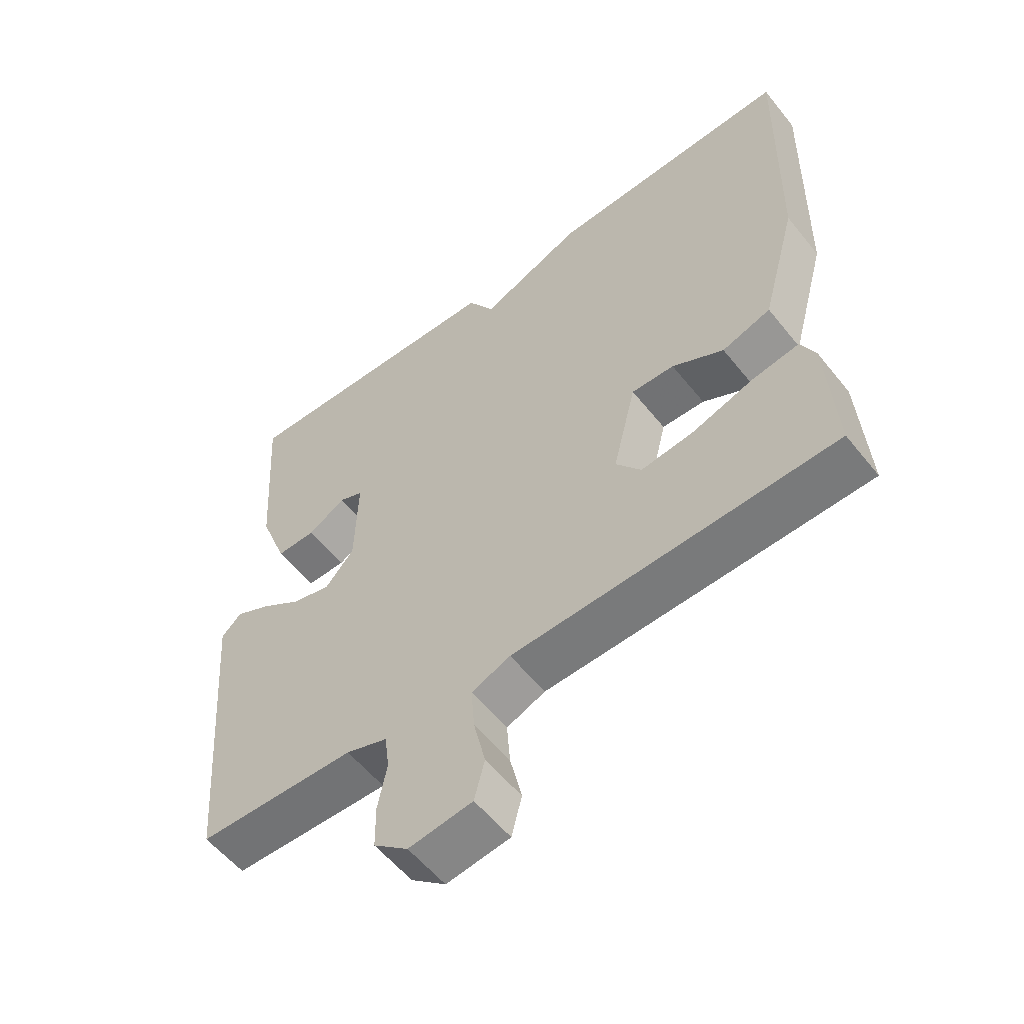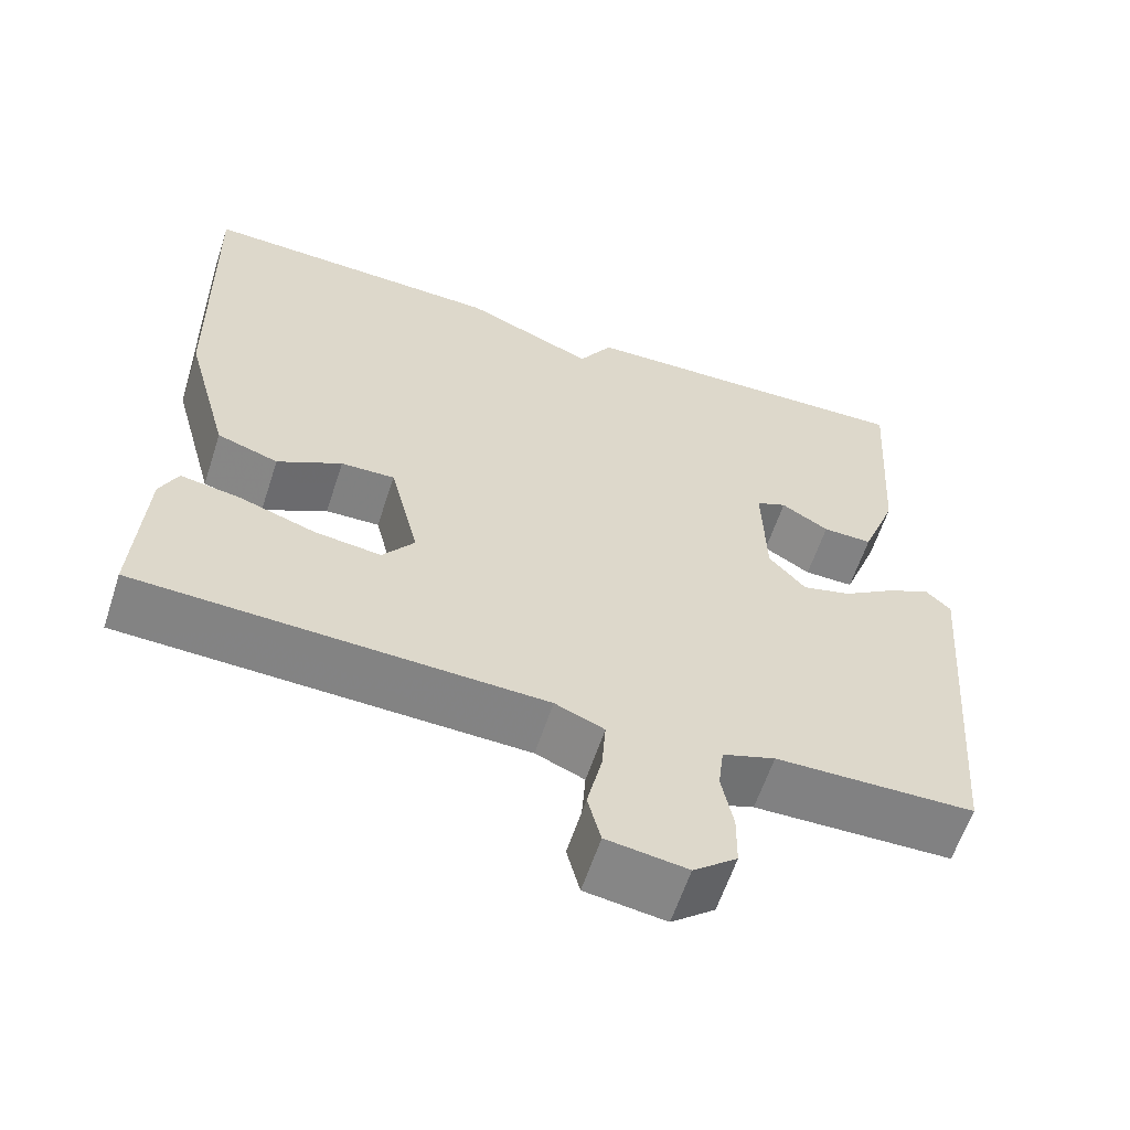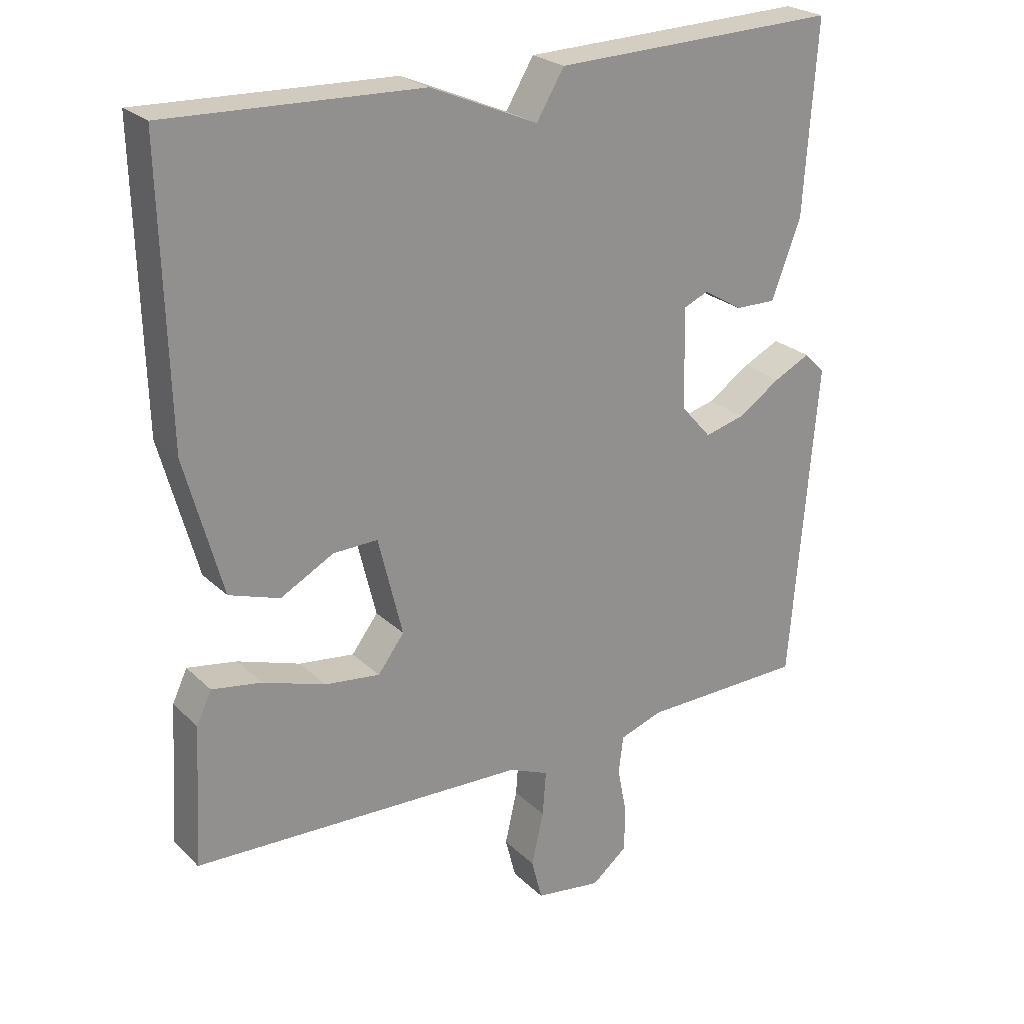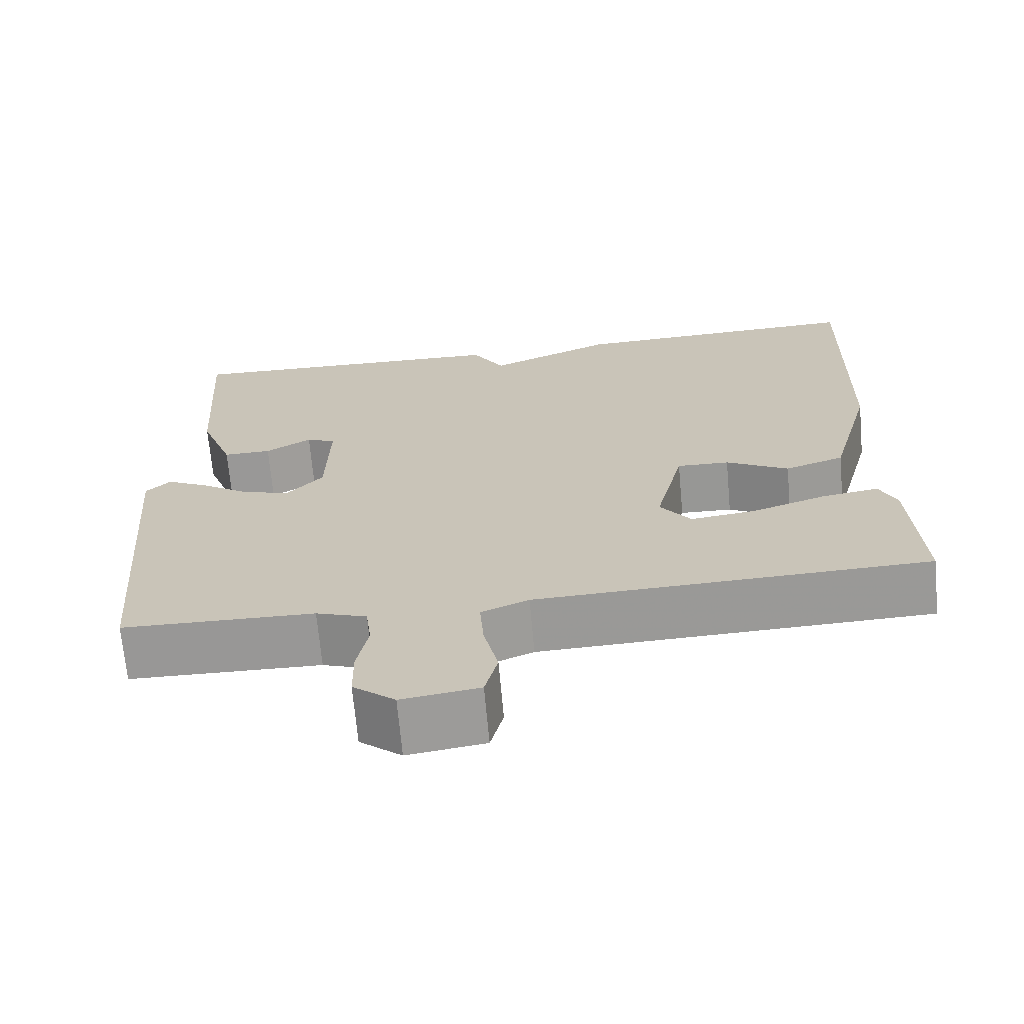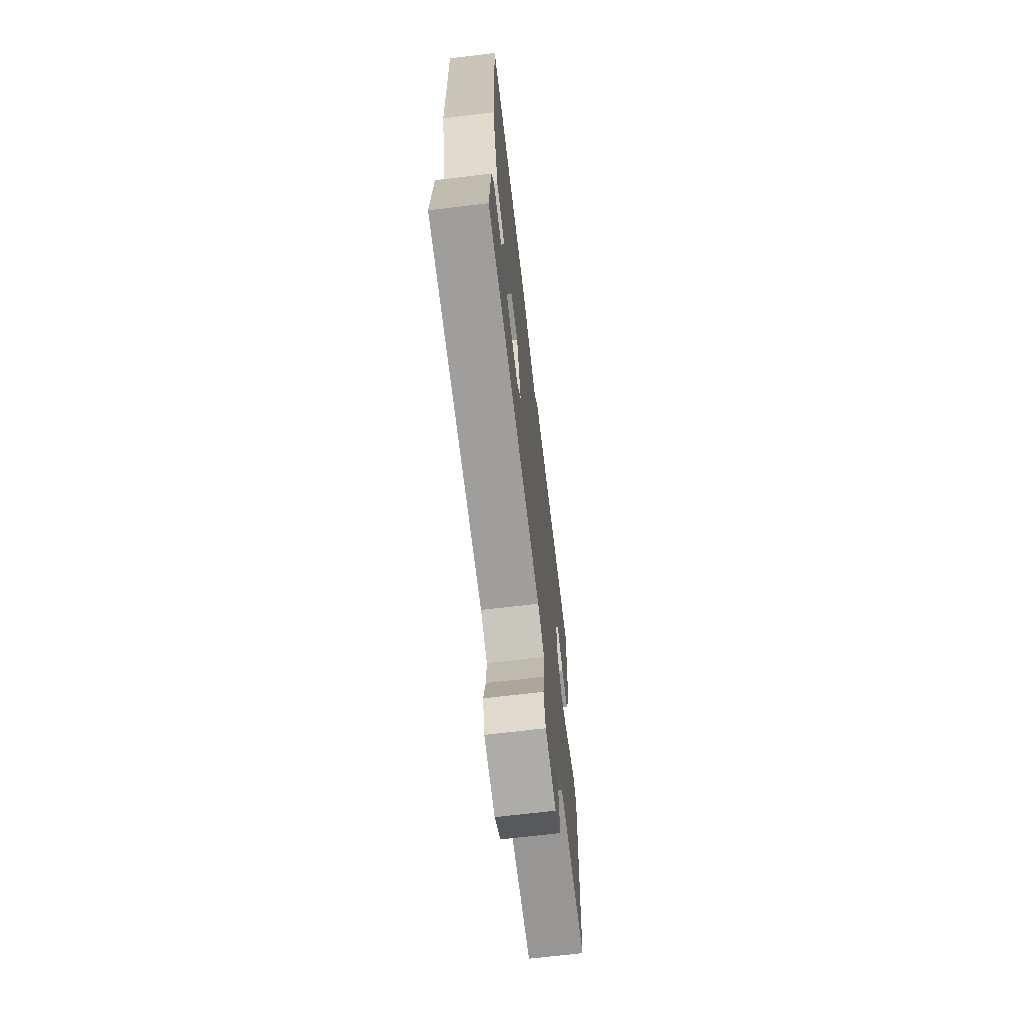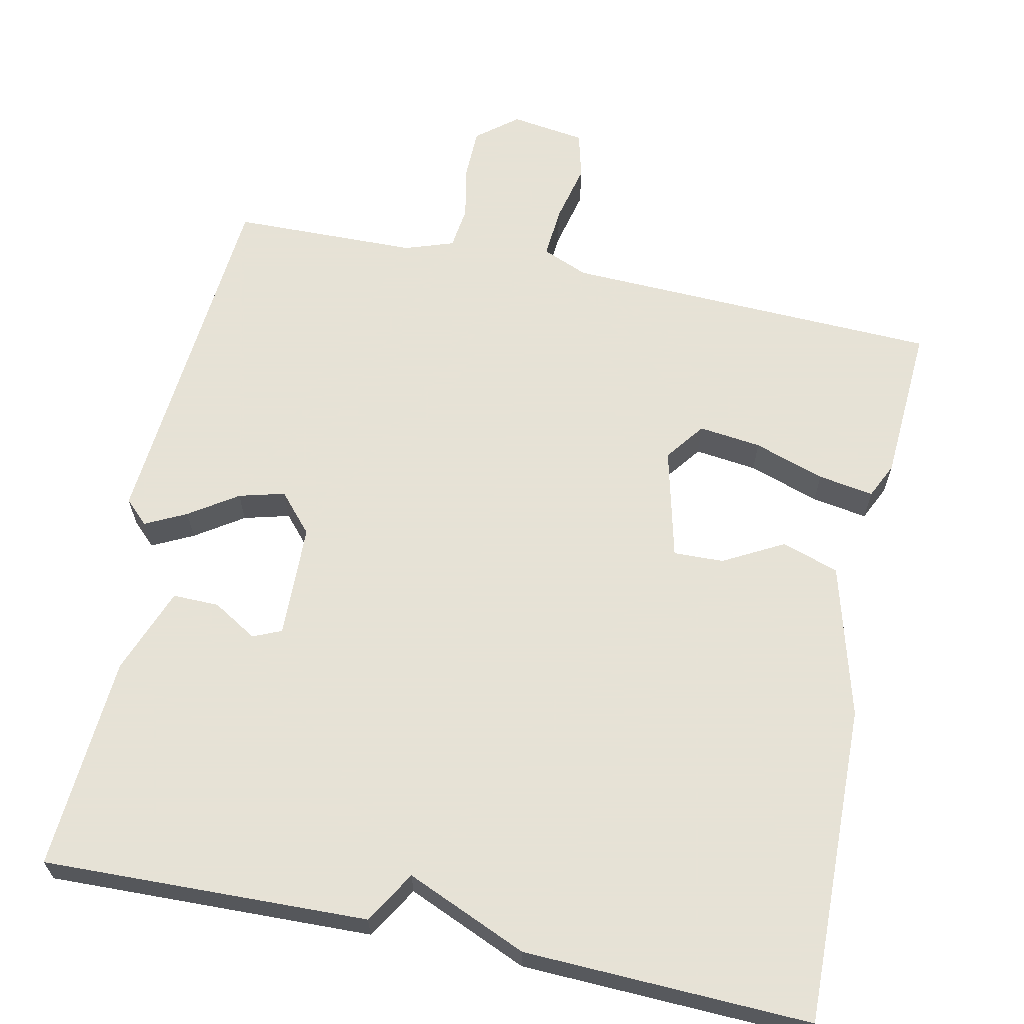
<metadata>
{"format":"obj","ext":"obj","renderer":"f3d","projection":"perspective","resolution":1024,"background":"white","views":[{"elev":-56.6,"azim":38.2,"up":"+Z"},{"elev":-60.7,"azim":161.9,"up":"+Z"},{"elev":24.4,"azim":146.4,"up":"+Z"},{"elev":-68.5,"azim":5.1,"up":"+Z"},{"elev":-69.0,"azim":96.8,"up":"+Z"},{"elev":63.8,"azim":12.0,"up":"+Y"}]}
</metadata>
<code>
v 0.5 0.07 -0.5
v 0.005 0.07 -0.517
v -0.055 0.07 -0.542
v -0.05 0.07 -0.609
v -0.032 0.07 -0.688
v -0.048 0.07 -0.75
v -0.146 0.07 -0.764
v -0.199 0.07 -0.721
v -0.2 0.07 -0.654
v -0.186 0.07 -0.583
v -0.193 0.07 -0.527
v -0.257 0.07 -0.505
v -0.5 0.07 -0.5
v -0.539 0.07 -0.022
v -0.508 0.07 0.008
v -0.454 0.07 -0.019
v -0.391 0.07 -0.061
v -0.331 0.07 -0.077
v -0.286 0.07 -0.026
v -0.282 0.07 0.124
v -0.319 0.07 0.14
v -0.377 0.07 0.105
v -0.438 0.07 0.104
v -0.481 0.07 0.218
v -0.5 0.07 0.5
v -0.075 0.07 0.487
v -0.034 0.07 0.419
v 0.125 0.07 0.487
v 0.5 0.07 0.5
v 0.49 0.07 0.081
v 0.435 0.07 -0.12
v 0.36 0.07 -0.145
v 0.281 0.07 -0.102
v 0.215 0.07 -0.1
v 0.179 0.07 -0.247
v 0.218 0.07 -0.299
v 0.3 0.07 -0.289
v 0.393 0.07 -0.258
v 0.466 0.07 -0.246
v 0.488 0.07 -0.293
v 0.5 0 -0.5
v 0.005 0 -0.517
v -0.055 0 -0.542
v -0.05 0 -0.609
v -0.032 0 -0.688
v -0.048 0 -0.75
v -0.146 0 -0.764
v -0.199 0 -0.721
v -0.2 0 -0.654
v -0.186 0 -0.583
v -0.193 0 -0.527
v -0.257 0 -0.505
v -0.5 0 -0.5
v -0.539 0 -0.022
v -0.508 0 0.008
v -0.454 0 -0.019
v -0.391 0 -0.061
v -0.331 0 -0.077
v -0.286 0 -0.026
v -0.282 0 0.124
v -0.319 0 0.14
v -0.377 0 0.105
v -0.438 0 0.104
v -0.481 0 0.218
v -0.5 0 0.5
v -0.075 0 0.487
v -0.034 0 0.419
v 0.125 0 0.487
v 0.5 0 0.5
v 0.49 0 0.081
v 0.435 0 -0.12
v 0.36 0 -0.145
v 0.281 0 -0.102
v 0.215 0 -0.1
v 0.179 0 -0.247
v 0.218 0 -0.299
v 0.3 0 -0.289
v 0.393 0 -0.258
v 0.466 0 -0.246
v 0.488 0 -0.293
f 40 1 2
f 39 40 2
f 38 39 2
f 37 38 2
f 36 37 2 3
f 35 36 3
f 34 35 3
f 31 32 33
f 30 31 33
f 29 30 33
f 28 29 33
f 27 28 33
f 27 33 34
f 25 26 27
f 24 25 27
f 23 24 27
f 22 23 27
f 21 22 27
f 20 21 27
f 27 34 3
f 20 27 3
f 19 20 3
f 15 16 17
f 14 15 17
f 13 14 17
f 12 13 17
f 11 12 17 18
f 8 9 10
f 7 8 10
f 6 7 10
f 5 6 10
f 4 5 10
f 4 10 11
f 11 18 19
f 4 11 19
f 3 4 19
f 42 41 80
f 42 80 79
f 42 79 78
f 42 78 77
f 43 42 77 76
f 43 76 75
f 43 75 74
f 73 72 71
f 73 71 70
f 73 70 69
f 73 69 68
f 73 68 67
f 74 73 67
f 67 66 65
f 67 65 64
f 67 64 63
f 67 63 62
f 67 62 61
f 67 61 60
f 43 74 67
f 43 67 60
f 43 60 59
f 57 56 55
f 57 55 54
f 57 54 53
f 57 53 52
f 58 57 52 51
f 50 49 48
f 50 48 47
f 50 47 46
f 50 46 45
f 50 45 44
f 51 50 44
f 59 58 51
f 59 51 44
f 59 44 43
f 1 41 42 2
f 2 42 43 3
f 3 43 44 4
f 4 44 45 5
f 5 45 46 6
f 6 46 47 7
f 7 47 48 8
f 8 48 49 9
f 9 49 50 10
f 10 50 51 11
f 11 51 52 12
f 12 52 53 13
f 13 53 54 14
f 14 54 55 15
f 15 55 56 16
f 16 56 57 17
f 17 57 58 18
f 18 58 59 19
f 19 59 60 20
f 20 60 61 21
f 21 61 62 22
f 22 62 63 23
f 23 63 64 24
f 24 64 65 25
f 25 65 66 26
f 26 66 67 27
f 27 67 68 28
f 28 68 69 29
f 29 69 70 30
f 30 70 71 31
f 31 71 72 32
f 32 72 73 33
f 33 73 74 34
f 34 74 75 35
f 35 75 76 36
f 36 76 77 37
f 37 77 78 38
f 38 78 79 39
f 39 79 80 40
f 40 80 41 1

</code>
